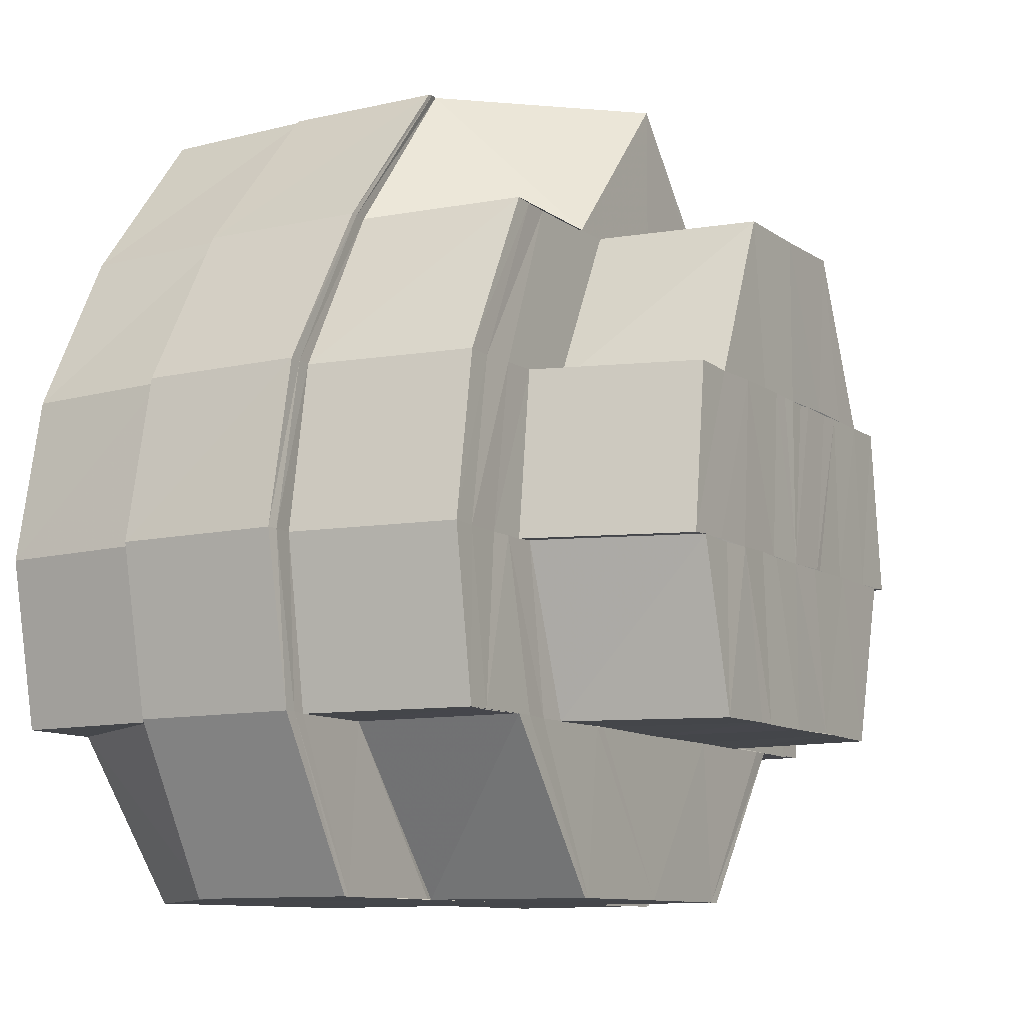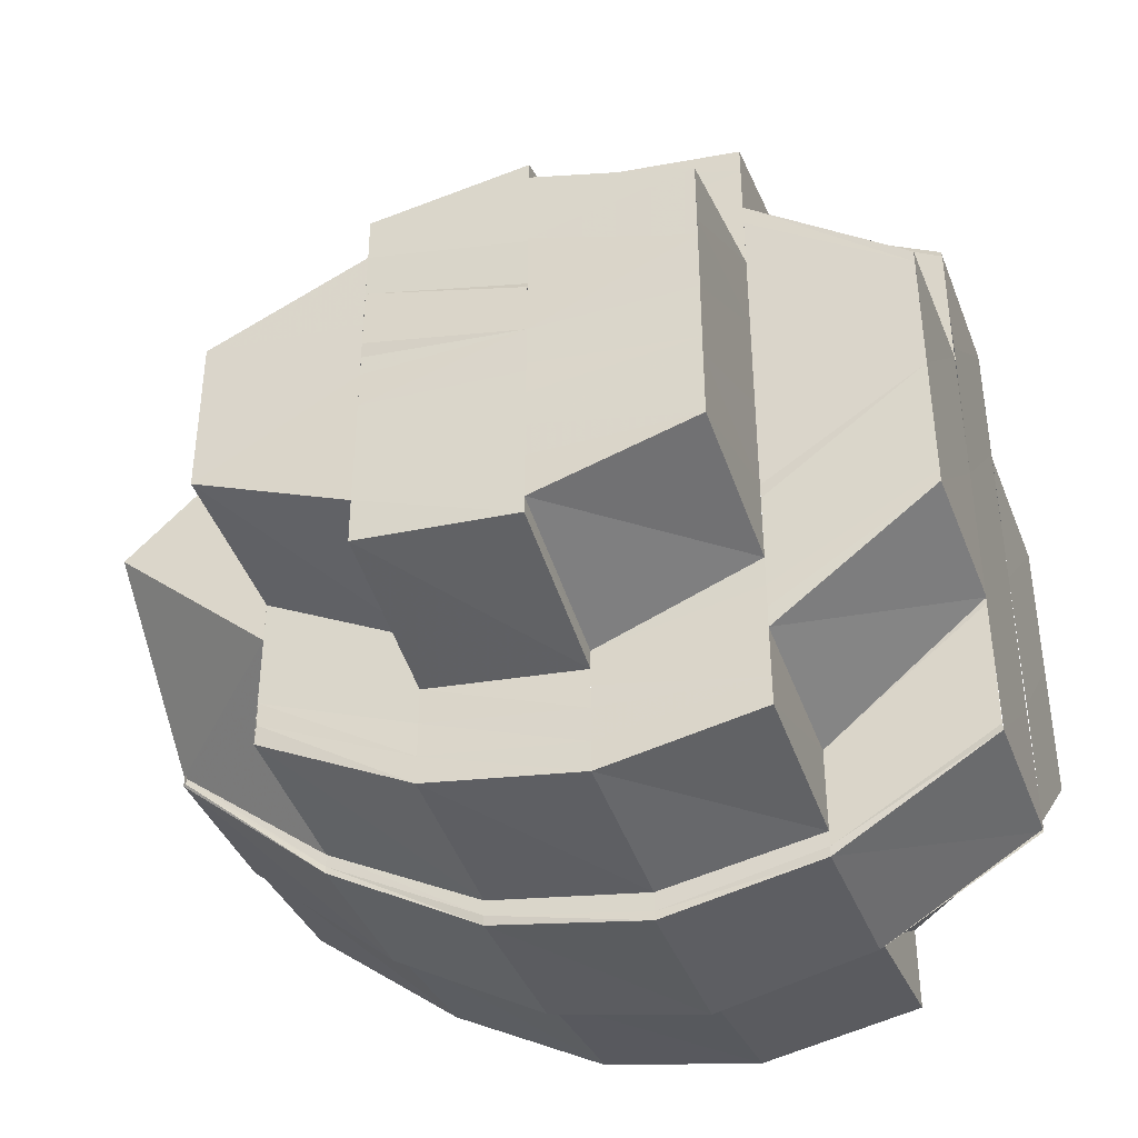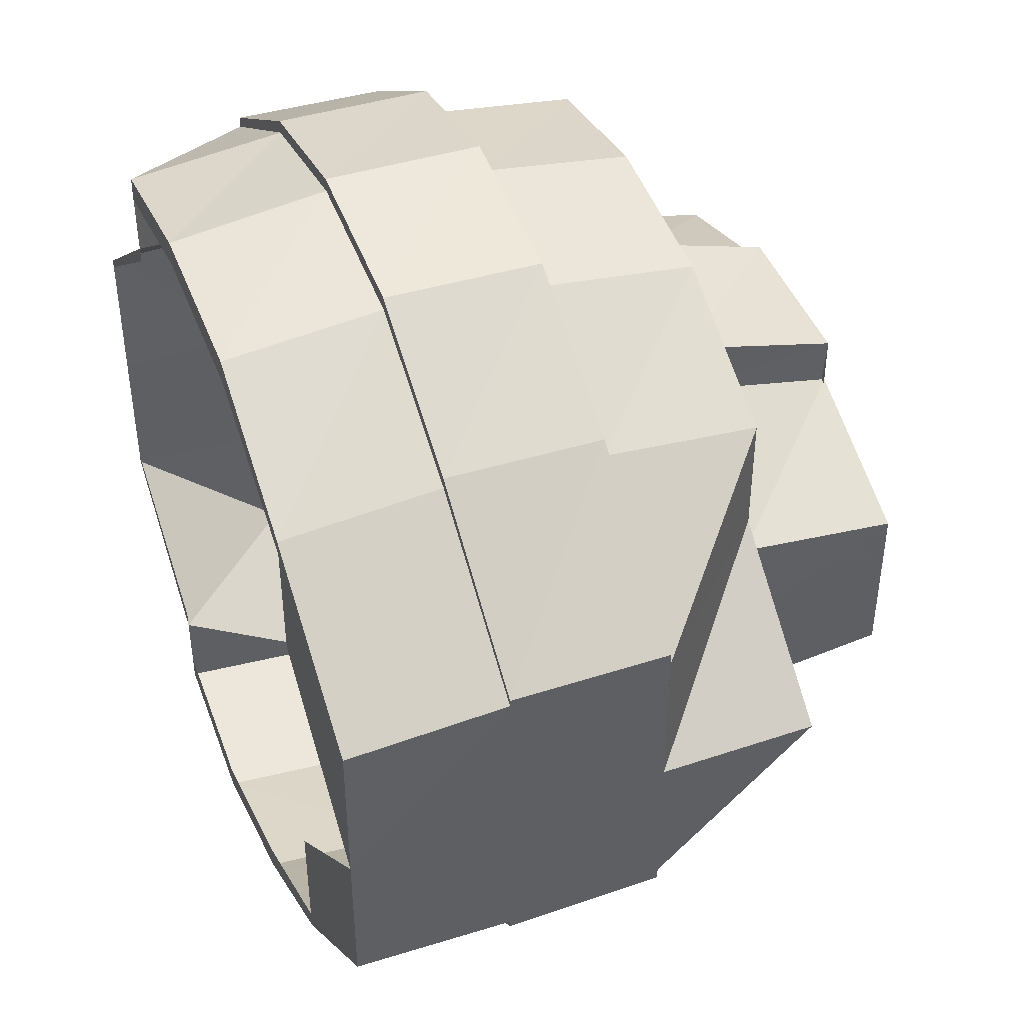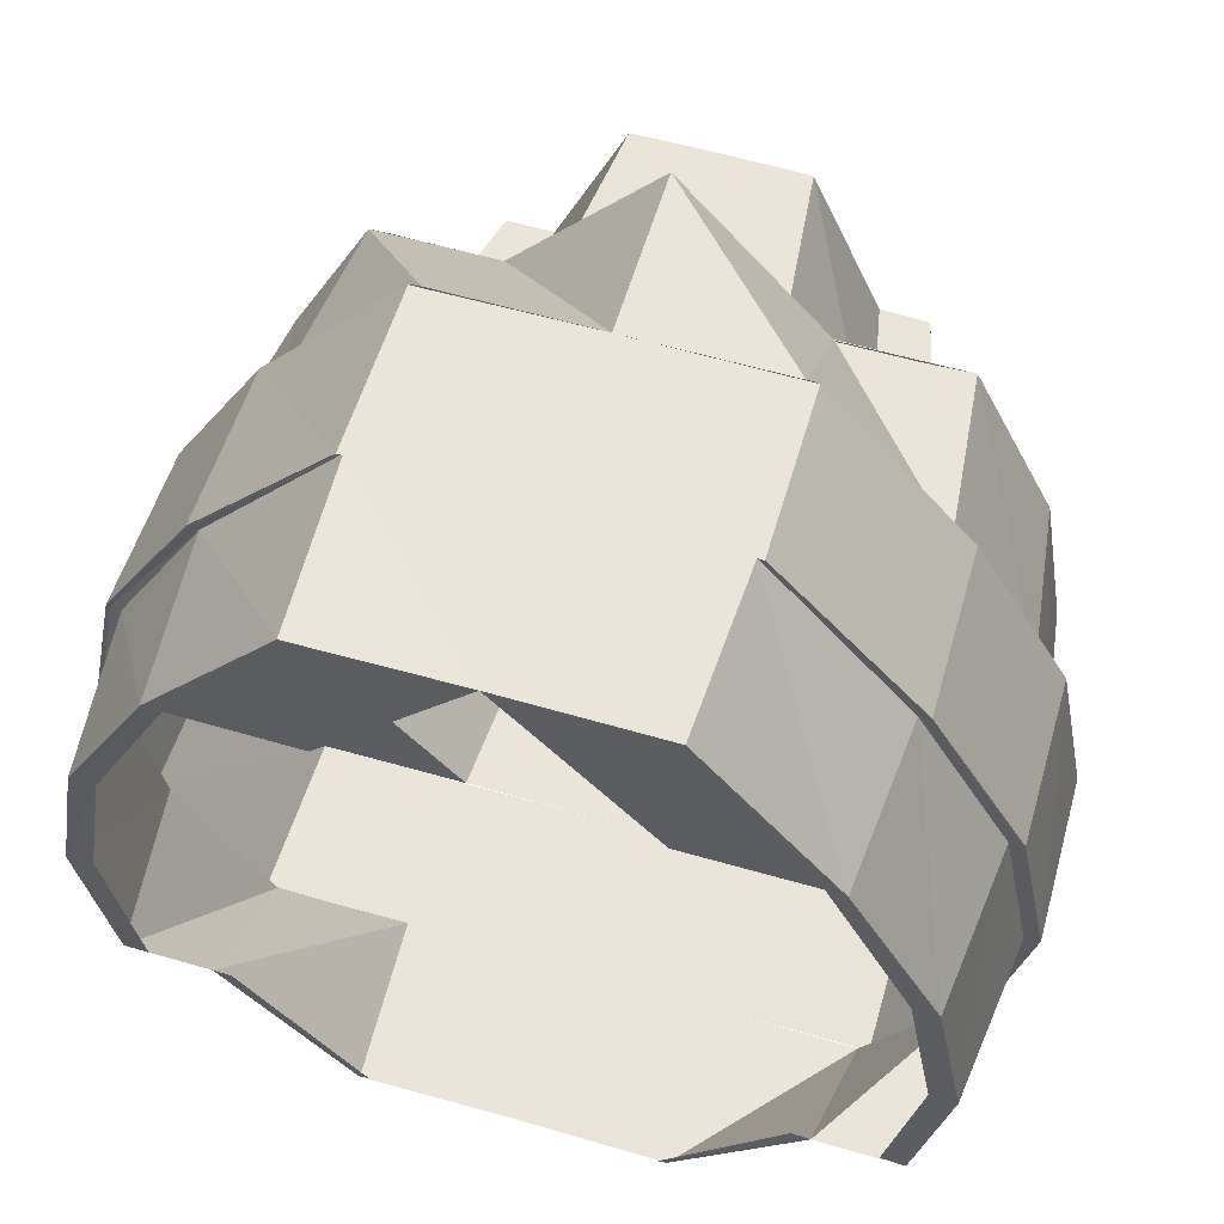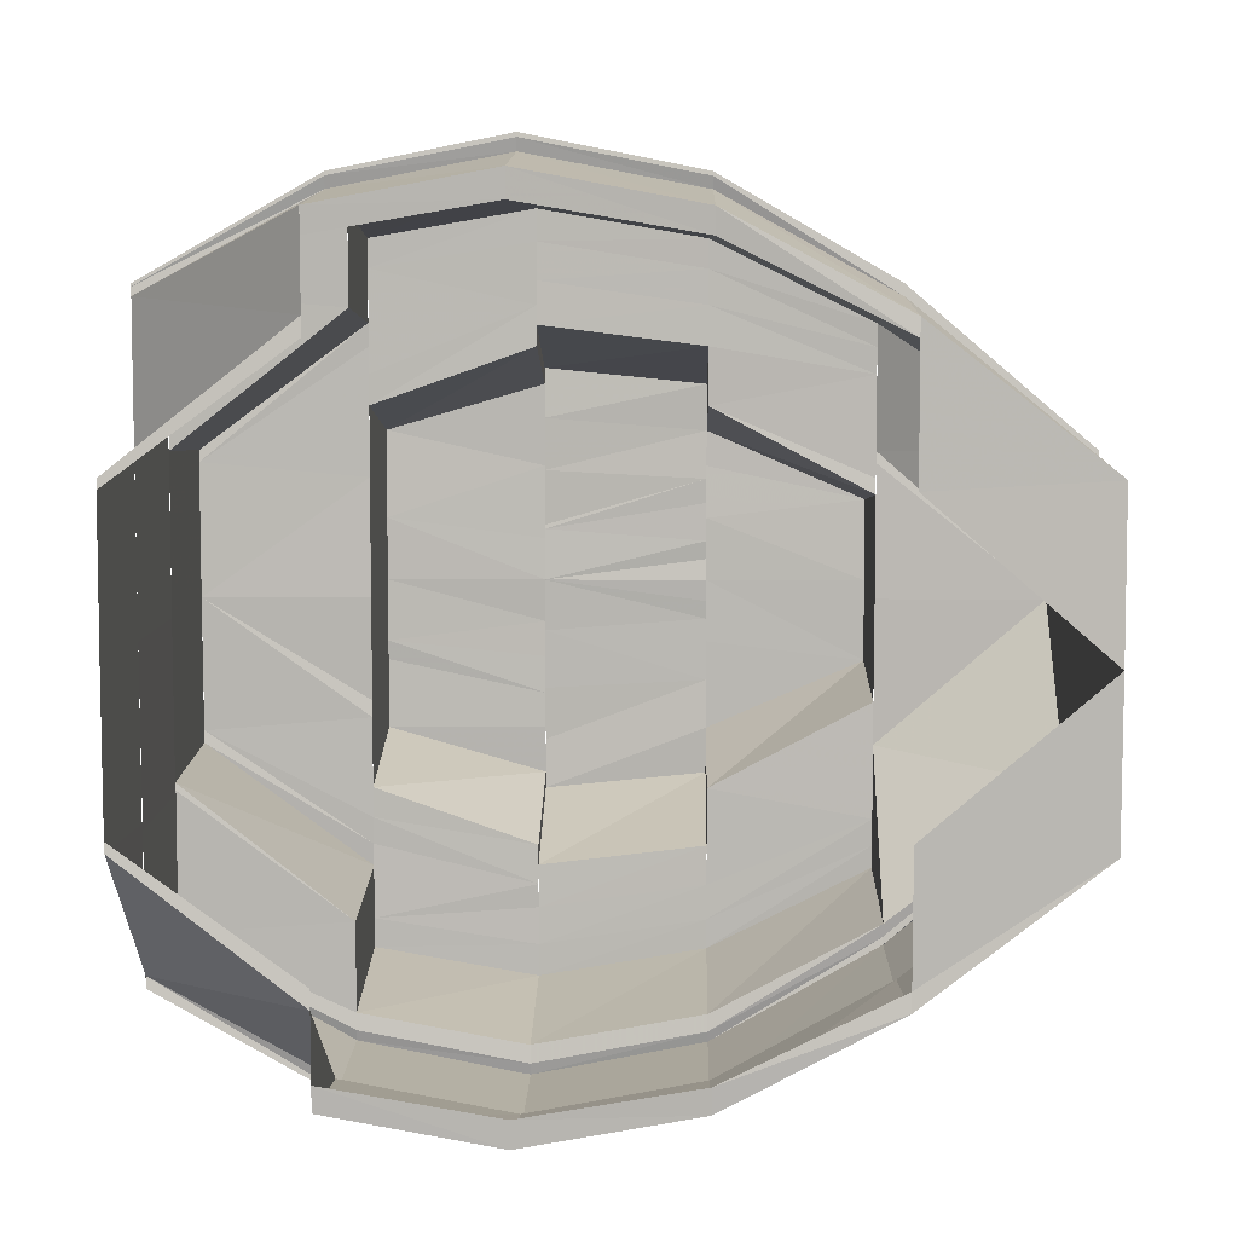
<metadata>
{"format":"obj","ext":"obj","renderer":"f3d","projection":"perspective","resolution":1024,"background":"white","views":[{"elev":-10.0,"azim":-149.4,"up":"+Y"},{"elev":-39.7,"azim":-69.7,"up":"+Z"},{"elev":42.3,"azim":158.4,"up":"+Z"},{"elev":58.9,"azim":106.7,"up":"+Y"},{"elev":7.1,"azim":91.2,"up":"+Z"}]}
</metadata>
<code>
o 18461
v 2212 1871 7.799
v 2212 1871 7.791
v 2212 1871 7.79
v 2212 1871 7.783
v 2212 1871 7.79
v 2212 1871 7.782
v 2212 1871 7.778
v 2212 1871 7.782
v 2212 1871 7.777
v 2212 1871 7.79
v 2212 1871 7.781
v 2212 1871 7.777
v 2212 1871 7.776
v 2212 1871 7.777
v 2212 1871 7.775
v 2212 1871 7.778
v 2212 1871 7.777
v 2212 1871 7.775
v 2212 1871 7.774
v 2212 1871 7.777
v 2212 1871 7.776
v 2212 1871 7.782
v 2212 1871 7.776
v 2212 1871 7.783
v 2212 1871 7.791
v 2212 1871 7.79
v 2212 1871 7.781
v 2212 1871 7.79
v 2212 1871 7.799
v 2212 1871 7.799
v 2212 1871 7.775
v 2212 1871 7.809
v 2212 1871 7.808
v 2212 1871 7.815
v 2212 1871 7.809
v 2212 1871 7.817
v 2212 1871 7.809
v 2212 1871 7.809
v 2212 1871 7.817
v 2212 1871 7.817
v 2212 1871 7.817
v 2212 1871 7.822
v 2212 1871 7.817
v 2212 1871 7.823
v 2212 1871 7.82
v 2212 1871 7.822
v 2212 1871 7.824
v 2212 1871 7.825
v 2212 1871 7.82
v 2212 1871 7.822
v 2212 1871 7.824
v 2212 1871 7.822
v 2212 1871 7.822
v 2212 1871 7.823
v 2212 1871 7.815
v 2212 1871 7.817
v 2212 1871 7.817
v 2212 1871 7.817
v 2212 1871 7.809
v 2212 1871 7.809
v 2212 1871 7.808
v 2212 1871 7.809
v 2212 1871 7.799
v 2212 1871 7.809
v 2212 1871 7.799
v 2212 1871 7.79
v 2212 1871 7.799
v 2212 1871 7.782
v 2212 1871 7.79
v 2212 1871 7.777
v 2212 1871 7.781
v 2212 1871 7.775
v 2212 1871 7.776
v 2212 1871 7.777
v 2212 1871 7.774
v 2212 1871 7.809
v 2212 1871 7.809
v 2212 1871 7.799
v 2212 1871 7.817
v 2212 1871 7.817
v 2212 1871 7.822
v 2212 1871 7.823
v 2212 1871 7.824
v 2212 1871 7.825
v 2212 1871 7.822
v 2212 1871 7.823
v 2212 1871 7.818
v 2212 1871 7.809
v 2212 1871 7.818
v 2212 1871 7.809
v 2212 1871 7.818
v 2212 1871 7.824
v 2212 1871 7.824
v 2212 1871 7.818
v 2212 1871 7.809
v 2212 1871 7.809
v 2212 1871 7.826
v 2212 1871 7.824
v 2212 1871 7.824
v 2212 1871 7.826
v 2212 1871 7.818
v 2212 1871 7.824
v 2212 1871 7.824
v 2212 1871 7.817
v 2212 1871 7.809
v 2212 1871 7.823
v 2212 1871 7.826
v 2212 1871 7.825
v 2212 1871 7.826
v 2212 1871 7.824
v 2212 1871 7.824
v 2212 1871 7.818
v 2212 1871 7.823
v 2212 1871 7.817
v 2212 1871 7.818
v 2212 1871 7.818
v 2212 1871 7.809
v 2212 1871 7.818
v 2212 1871 7.809
v 2212 1871 7.818
v 2212 1871 7.824
v 2212 1871 7.799
v 2212 1871 7.826
v 2212 1871 7.824
v 2212 1871 7.824
v 2212 1871 7.826
v 2212 1871 7.789
v 2212 1871 7.789
v 2212 1871 7.781
v 2212 1871 7.781
v 2212 1871 7.775
v 2212 1871 7.781
v 2212 1871 7.818
v 2212 1871 7.824
v 2212 1871 7.809
v 2212 1871 7.818
v 2212 1871 7.773
v 2212 1871 7.775
v 2212 1871 7.775
v 2212 1871 7.773
v 2212 1871 7.781
v 2212 1871 7.775
v 2212 1871 7.789
v 2212 1871 7.781
v 2212 1871 7.781
v 2212 1871 7.775
v 2212 1871 7.781
v 2212 1871 7.773
v 2212 1871 7.773
v 2212 1871 7.775
v 2212 1871 7.774
v 2212 1871 7.776
v 2212 1871 7.775
v 2212 1871 7.776
v 2212 1871 7.781
v 2212 1871 7.789
v 2212 1871 7.781
v 2212 1871 7.781
v 2212 1871 7.79
v 2212 1871 7.789
v 2212 1871 7.789
v 2212 1871 7.799
v 2212 1871 7.789
v 2212 1871 7.789
v 2212 1871 7.781
v 2212 1871 7.775
v 2212 1871 7.781
v 2212 1871 7.809
v 2212 1871 7.808
v 2212 1871 7.799
v 2212 1871 7.773
v 2212 1871 7.775
v 2212 1871 7.775
v 2212 1871 7.773
v 2212 1871 7.781
v 2212 1871 7.775
v 2212 1871 7.809
v 2212 1871 7.808
v 2212 1871 7.816
v 2212 1871 7.817
v 2212 1871 7.809
v 2212 1871 7.822
v 2212 1871 7.821
v 2212 1871 7.824
v 2212 1871 7.822
v 2212 1871 7.822
v 2212 1871 7.821
v 2212 1871 7.816
v 2212 1871 7.822
v 2212 1871 7.817
v 2212 1871 7.808
v 2212 1871 7.816
v 2212 1871 7.807
v 2212 1871 7.814
v 2212 1871 7.806
v 2212 1871 7.808
v 2212 1871 7.816
v 2212 1871 7.799
v 2212 1871 7.799
v 2212 1871 7.793
v 2212 1871 7.799
v 2212 1871 7.809
v 2212 1871 7.808
v 2212 1871 7.809
v 2212 1871 7.817
v 2212 1871 7.791
v 2212 1871 7.79
v 2212 1871 7.783
v 2212 1871 7.791
v 2212 1871 7.792
v 2212 1871 7.793
v 2212 1871 7.791
v 2212 1871 7.79
v 2212 1871 7.794
v 2212 1871 7.784
v 2212 1871 7.786
v 2212 1871 7.783
v 2212 1871 7.791
v 2212 1871 7.782
v 2212 1871 7.78
v 2212 1871 7.784
v 2212 1871 7.788
v 2212 1871 7.781
v 2212 1871 7.783
v 2212 1871 7.786
v 2212 1871 7.79
v 2212 1871 7.787
v 2212 1871 7.786
v 2212 1871 7.79
v 2212 1871 7.792
v 2212 1871 7.787
v 2212 1871 7.79
v 2212 1871 7.784
v 2212 1871 7.783
v 2212 1871 7.79
v 2212 1871 7.794
v 2212 1871 7.784
v 2212 1871 7.79
v 2212 1871 7.789
v 2212 1871 7.793
v 2212 1871 7.792
v 2212 1871 7.796
v 2212 1871 7.797
v 2212 1871 7.799
v 2212 1871 7.798
v 2212 1871 7.782
v 2212 1871 7.799
v 2212 1871 7.778
v 2212 1871 7.778
v 2212 1871 7.782
v 2212 1871 7.783
v 2212 1871 7.782
v 2212 1871 7.79
v 2212 1871 7.777
v 2212 1871 7.778
v 2212 1871 7.776
v 2212 1871 7.778
v 2212 1871 7.781
v 2212 1871 7.79
v 2212 1871 7.782
v 2212 1871 7.79
v 2212 1871 7.777
v 2212 1871 7.778
v 2212 1871 7.78
v 2212 1871 7.783
v 2212 1871 7.784
v 2212 1871 7.778
v 2212 1871 7.786
v 2212 1871 7.777
v 2212 1871 7.775
v 2212 1871 7.777
v 2212 1871 7.776
v 2212 1871 7.788
v 2212 1871 7.793
v 2212 1871 7.788
v 2212 1871 7.782
v 2212 1871 7.783
v 2212 1871 7.79
v 2212 1871 7.794
v 2212 1871 7.795
v 2212 1871 7.793
v 2212 1871 7.788
v 2212 1871 7.799
v 2212 1871 7.794
v 2212 1871 7.804
v 2212 1871 7.803
v 2212 1871 7.799
v 2212 1871 7.809
v 2212 1871 7.806
v 2212 1871 7.804
v 2212 1871 7.801
v 2212 1871 7.802
v 2212 1871 7.803
v 2212 1871 7.804
v 2212 1871 7.806
v 2212 1871 7.803
v 2212 1871 7.806
v 2212 1871 7.809
v 2212 1871 7.809
v 2212 1871 7.813
v 2212 1871 7.812
v 2212 1871 7.812
v 2212 1871 7.809
v 2212 1871 7.814
v 2212 1871 7.803
v 2212 1871 7.802
v 2212 1871 7.806
v 2212 1871 7.799
v 2212 1871 7.809
v 2212 1871 7.812
v 2212 1871 7.815
v 2212 1871 7.813
v 2212 1871 7.814
v 2212 1871 7.815
v 2212 1871 7.811
v 2212 1871 7.804
v 2212 1871 7.817
v 2212 1871 7.805
v 2212 1871 7.813
v 2212 1871 7.819
v 2212 1871 7.794
v 2212 1871 7.793
v 2212 1871 7.799
v 2212 1871 7.82
v 2212 1871 7.821
v 2212 1871 7.822
v 2212 1871 7.821
v 2212 1871 7.795
v 2212 1871 7.794
v 2212 1871 7.797
v 2212 1871 7.816
v 2212 1871 7.819
v 2212 1871 7.818
v 2212 1871 7.817
v 2212 1871 7.814
v 2212 1871 7.815
v 2212 1871 7.813
v 2212 1871 7.813
v 2212 1871 7.814
v 2212 1871 7.814
v 2212 1871 7.811
v 2212 1871 7.806
v 2212 1871 7.811
v 2212 1871 7.805
v 2212 1871 7.809
v 2212 1871 7.812
v 2212 1871 7.809
v 2212 1871 7.804
v 2212 1871 7.814
v 2212 1871 7.811
v 2212 1871 7.799
v 2212 1871 7.799
v 2212 1871 7.793
v 2212 1871 7.794
v 2212 1871 7.807
v 2212 1871 7.799
v 2212 1871 7.808
v 2212 1871 7.799
v 2212 1871 7.791
v 2212 1871 7.79
v 2212 1871 7.782
v 2212 1871 7.781
v 2212 1871 7.79
v 2212 1871 7.789
v 2212 1871 7.781
v 2212 1871 7.775
v 2212 1871 7.776
v 2212 1871 7.773
v 2212 1871 7.782
v 2212 1871 7.777
v 2212 1871 7.775
v 2212 1871 7.774
v 2212 1871 7.775
v 2212 1871 7.777
v 2212 1871 7.783
v 2212 1871 7.778
v 2212 1871 7.775
v 2212 1871 7.776
v 2212 1871 7.777
v 2212 1871 7.778
v 2212 1871 7.776
v 2212 1871 7.781
v 2212 1871 7.777
v 2212 1871 7.818
v 2212 1871 7.824
v 2212 1871 7.817
v 2212 1871 7.809
v 2212 1871 7.817
v 2212 1871 7.826
v 2212 1871 7.823
v 2212 1871 7.825
v 2212 1871 7.824
v 2212 1871 7.822
v 2212 1871 7.824
v 2212 1871 7.818
v 2212 1871 7.823
v 2212 1871 7.822
v 2212 1871 7.824
v 2212 1871 7.821
v 2212 1871 7.822
v 2212 1871 7.822
v 2212 1871 7.821
v 2212 1871 7.817
v 2212 1871 7.816
v 2212 1871 7.817
v 2212 1871 7.809
v 2212 1871 7.809
v 2212 1871 7.817
v 2212 1871 7.809
v 2212 1871 7.79
v 2212 1871 7.784
v 2212 1871 7.787
v 2212 1871 7.787
v 2212 1871 7.783
v 2212 1871 7.786
f 1 2 3
f 2 4 5
f 3 4 6
f 4 7 8
f 6 7 9
f 10 8 11
f 11 12 13
f 7 14 12
f 9 14 15
f 15 16 17
f 14 16 18
f 13 18 19
f 19 20 21
f 20 22 23
f 24 25 22
f 22 25 26
f 23 22 27
f 22 26 27
f 27 26 28
f 26 29 28
f 28 29 30
f 23 27 31
f 29 32 30
f 33 34 32
f 35 34 36
f 30 32 37
f 38 39 37
f 37 40 41
f 40 42 41
f 43 42 44
f 45 46 42
f 44 47 48
f 46 49 47
f 50 46 51
f 51 49 52
f 48 53 54
f 49 55 53
f 52 55 56
f 54 57 58
f 58 59 60
f 56 61 62
f 61 63 64
f 65 66 67
f 66 68 69
f 67 5 69
f 68 70 71
f 70 72 73
f 72 74 75
f 76 65 77
f 77 78 67
f 79 76 80
f 81 79 82
f 83 81 84
f 85 83 86
f 87 77 88
f 89 88 90
f 87 88 91
f 92 87 89
f 93 91 94
f 94 95 96
f 97 98 93
f 99 100 97
f 101 102 99
f 103 87 98
f 103 80 87
f 104 105 87
f 106 104 103
f 107 103 100
f 108 106 107
f 107 82 103
f 109 103 92
f 110 107 109
f 111 107 102
f 112 111 110
f 111 84 107
f 113 108 111
f 114 113 115
f 115 86 111
f 115 111 116
f 117 116 118
f 119 116 117
f 120 121 118
f 122 119 117
f 121 123 124
f 30 119 122
f 123 125 126
f 127 30 122
f 128 30 127
f 129 128 127
f 130 128 129
f 131 130 132
f 125 133 134
f 133 135 136
f 137 138 131
f 139 140 137
f 141 142 139
f 143 144 141
f 31 145 138
f 31 27 145
f 146 145 147
f 148 31 146
f 149 31 140
f 149 23 31
f 150 149 148
f 151 152 149
f 153 149 142
f 153 75 149
f 154 151 153
f 155 153 150
f 156 157 155
f 157 73 153
f 157 153 144
f 158 154 157
f 159 158 160
f 160 71 157
f 160 157 161
f 162 161 163
f 164 165 163
f 67 161 162
f 165 166 167
f 168 67 162
f 95 67 168
f 169 162 170
f 166 171 172
f 171 173 174
f 173 175 176
f 177 162 178
f 179 177 178
f 180 181 179
f 182 180 183
f 184 182 185
f 186 184 187
f 188 189 187
f 190 189 188
f 191 190 192
f 193 188 194
f 193 194 195
f 196 197 193
f 198 193 195
f 198 195 199
f 200 198 201
f 198 202 203
f 204 205 203
f 122 202 198
f 206 122 198
f 207 122 206
f 208 207 209
f 210 198 211
f 212 198 210
f 213 211 214
f 215 206 212
f 216 212 210
f 215 212 216
f 217 218 215
f 219 215 216
f 220 215 219
f 219 216 221
f 221 216 222
f 223 220 219
f 224 221 225
f 222 211 226
f 221 222 227
f 227 222 226
f 228 221 227
f 227 226 229
f 229 226 230
f 231 228 232
f 233 234 231
f 235 236 230
f 237 223 234
f 238 228 239
f 238 239 240
f 240 239 241
f 240 241 242
f 243 240 242
f 243 242 244
f 245 243 244
f 246 223 237
f 247 245 244
f 246 248 223
f 248 220 223
f 248 249 220
f 249 250 251
f 252 253 251
f 254 252 255
f 256 257 248
f 258 259 250
f 260 259 261
f 262 258 260
f 263 256 264
f 265 263 266
f 266 267 264
f 266 264 268
f 269 270 267
f 270 271 272
f 264 272 248
f 264 248 246
f 268 264 246
f 268 246 273
f 274 268 275
f 276 269 277
f 273 237 278
f 279 273 278
f 279 278 280
f 247 279 280
f 281 282 279
f 283 284 247
f 285 283 286
f 286 287 247
f 288 285 289
f 289 290 286
f 291 247 244
f 292 291 244
f 293 292 244
f 293 294 292
f 295 294 293
f 296 295 293
f 297 295 296
f 297 298 295
f 299 298 297
f 300 301 299
f 299 302 303
f 300 304 302
f 244 305 306
f 305 307 306
f 308 305 244
f 305 309 307
f 309 310 307
f 310 311 312
f 309 313 310
f 313 314 310
f 315 313 309
f 316 315 309
f 315 317 313
f 318 315 316
f 308 318 316
f 319 317 315
f 199 318 308
f 319 320 317
f 321 199 308
f 322 323 321
f 320 324 317
f 320 185 324
f 325 326 320
f 326 327 324
f 230 321 328
f 230 328 329
f 329 328 330
f 328 308 330
f 330 308 244
f 327 331 332
f 324 183 332
f 324 332 333
f 333 332 334
f 333 334 314
f 314 334 335
f 336 335 337
f 334 338 335
f 332 339 334
f 334 339 338
f 332 179 339
f 340 338 341
f 338 342 343
f 343 342 344
f 343 344 345
f 346 343 347
f 347 344 348
f 349 350 346
f 344 351 290
f 348 351 352
f 352 353 354
f 351 353 287
f 355 356 351
f 357 358 355
f 356 359 351
f 356 360 359
f 162 360 356
f 360 361 359
f 359 361 277
f 360 362 361
f 363 362 360
f 363 167 362
f 364 365 363
f 365 366 362
f 362 367 361
f 362 172 367
f 366 368 367
f 369 367 370
f 368 371 372
f 367 174 372
f 370 372 373
f 367 372 374
f 375 374 376
f 376 377 378
f 378 379 380
f 372 381 377
f 372 176 381
f 373 381 262
f 371 382 381
f 381 258 383
f 381 129 258
f 384 385 386
f 387 386 388
f 385 389 390
f 386 390 190
f 386 124 390
f 390 126 391
f 390 391 189
f 389 392 391
f 393 391 394
f 392 395 396
f 391 134 396
f 394 396 397
f 391 396 398
f 399 398 400
f 400 401 402
f 402 403 404
f 396 405 401
f 396 136 405
f 395 406 405
f 405 407 403
f 405 168 407
f 397 405 408
f 408 407 409
f 410 411 412
f 413 414 415

</code>
